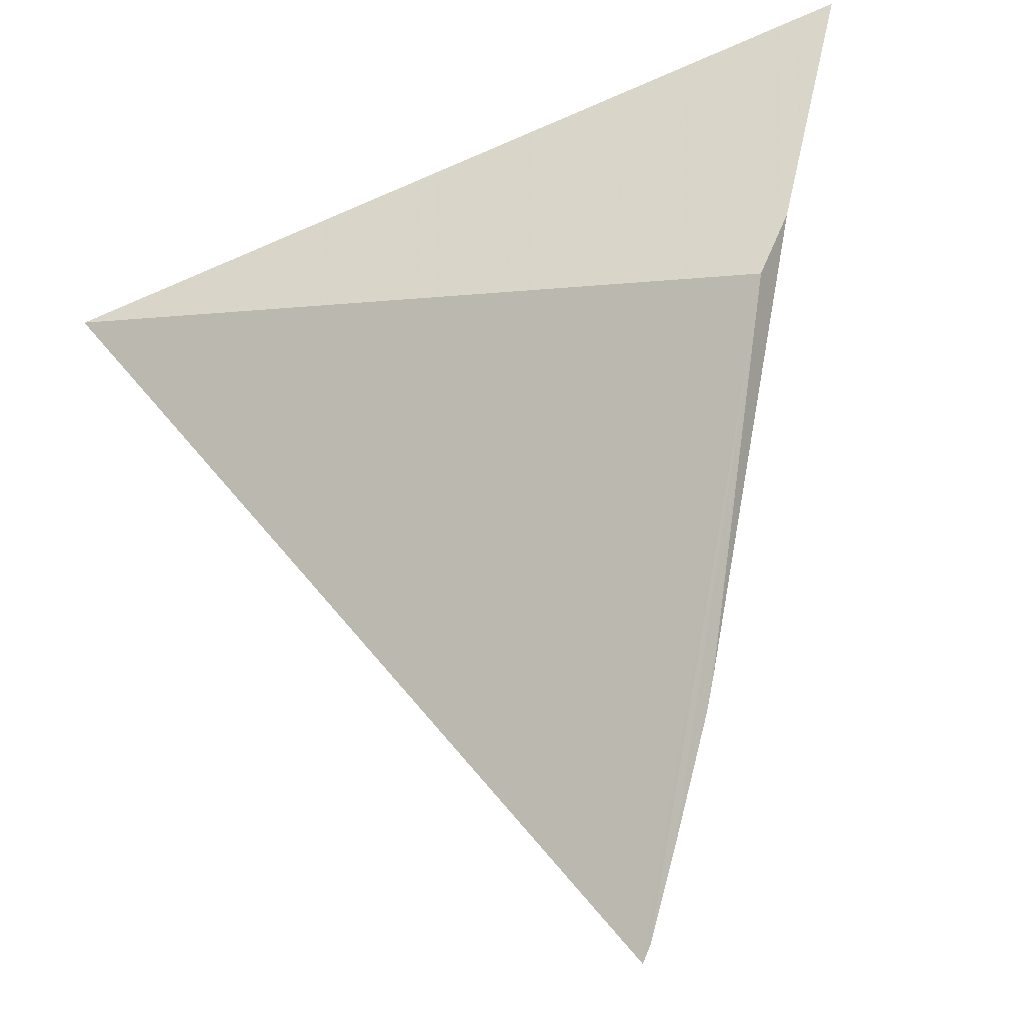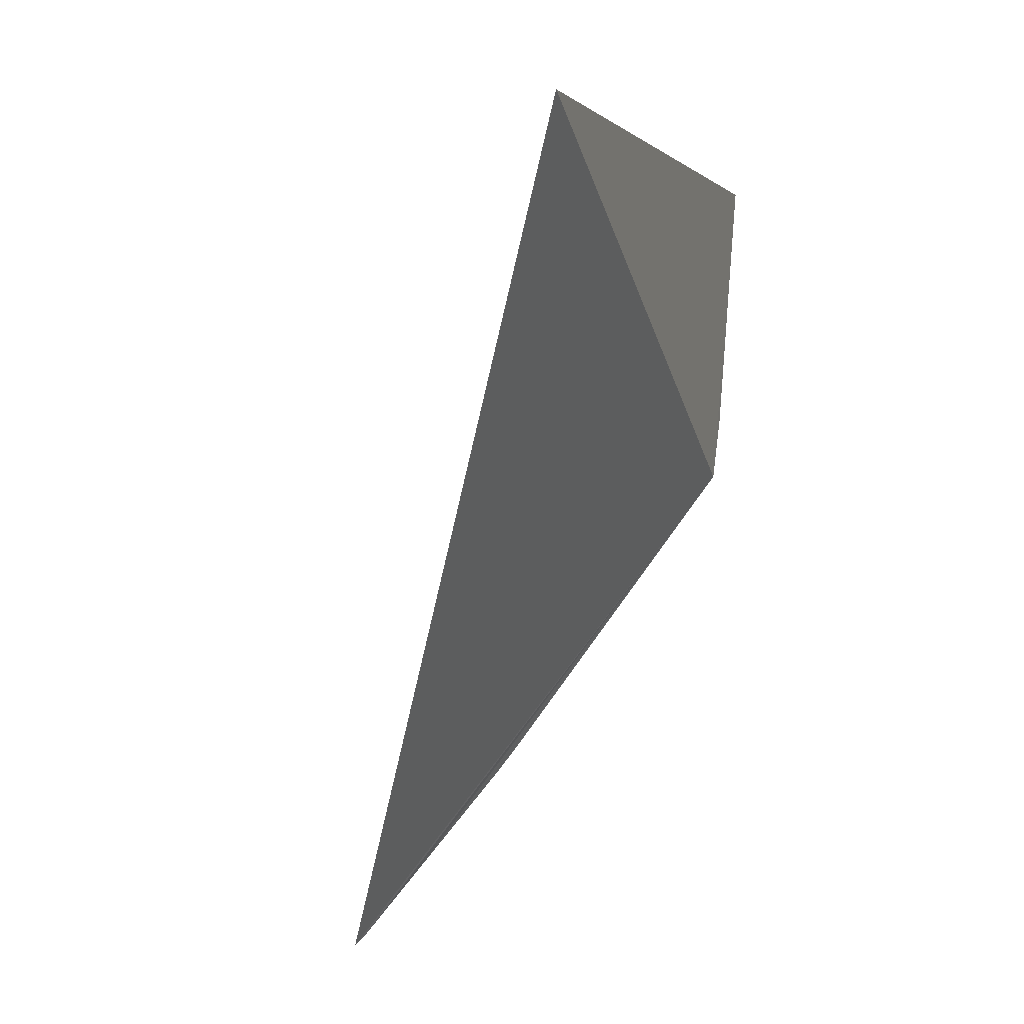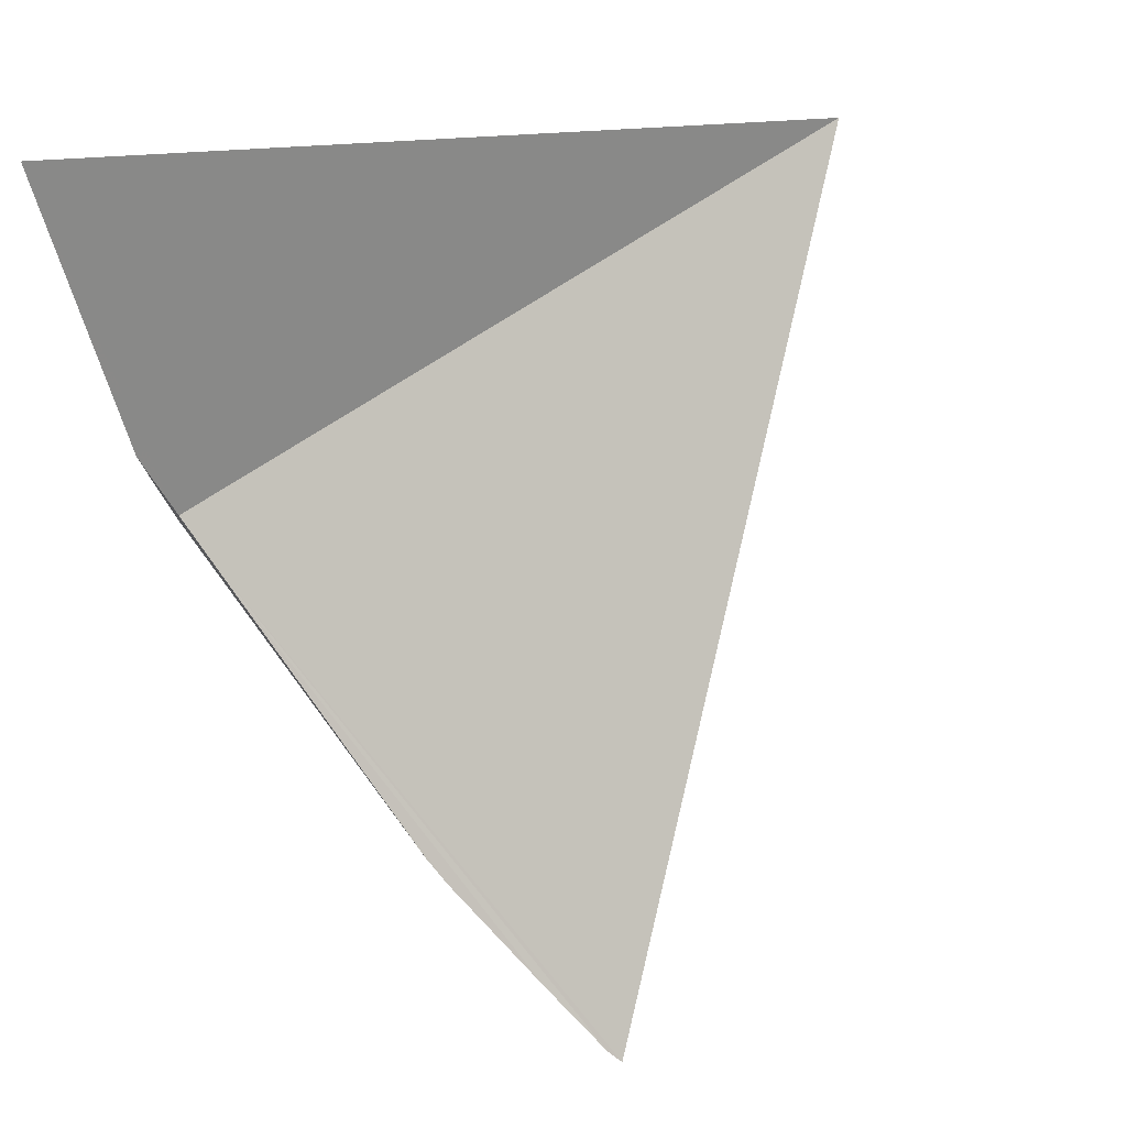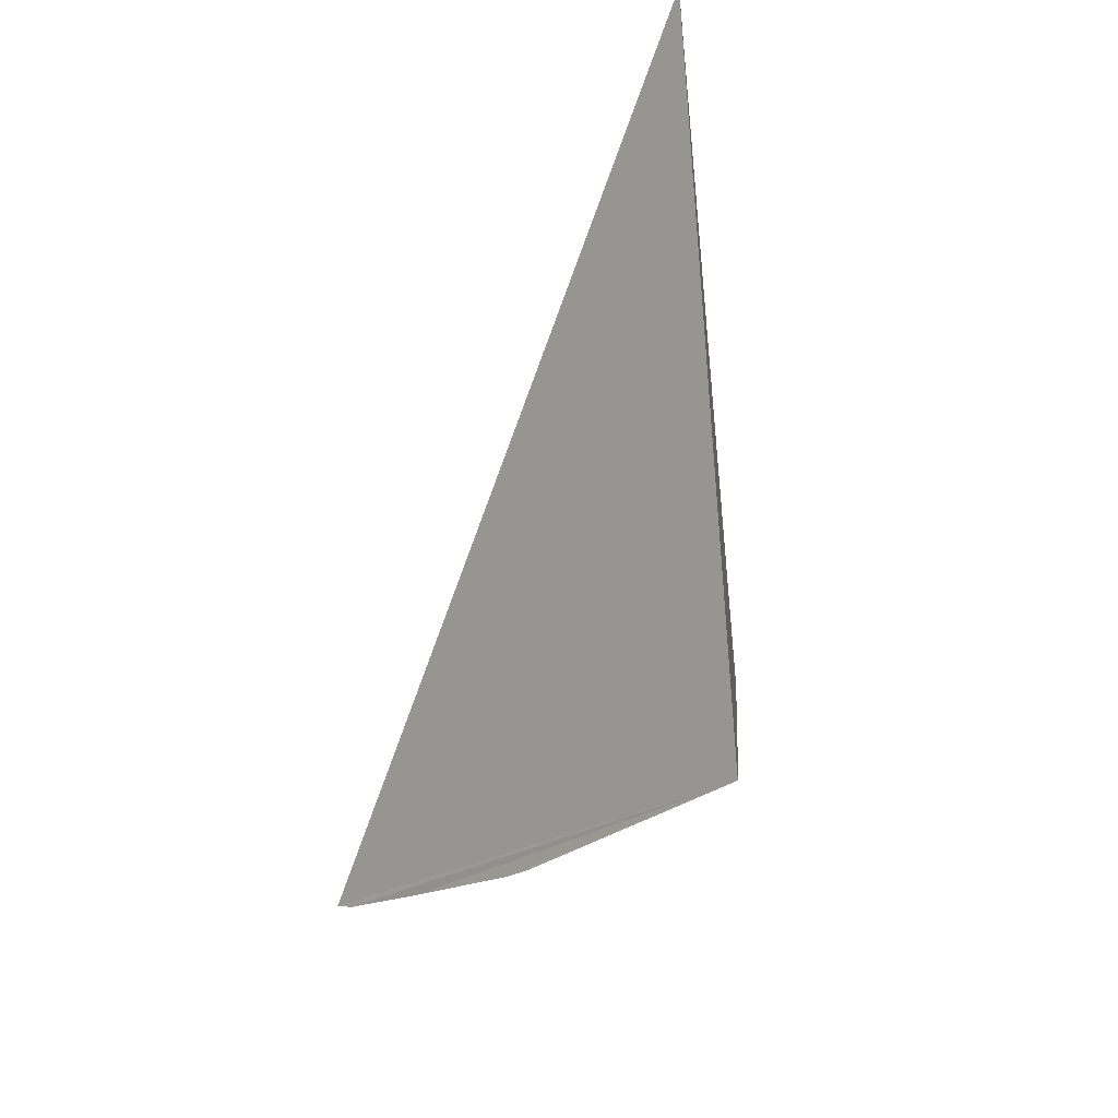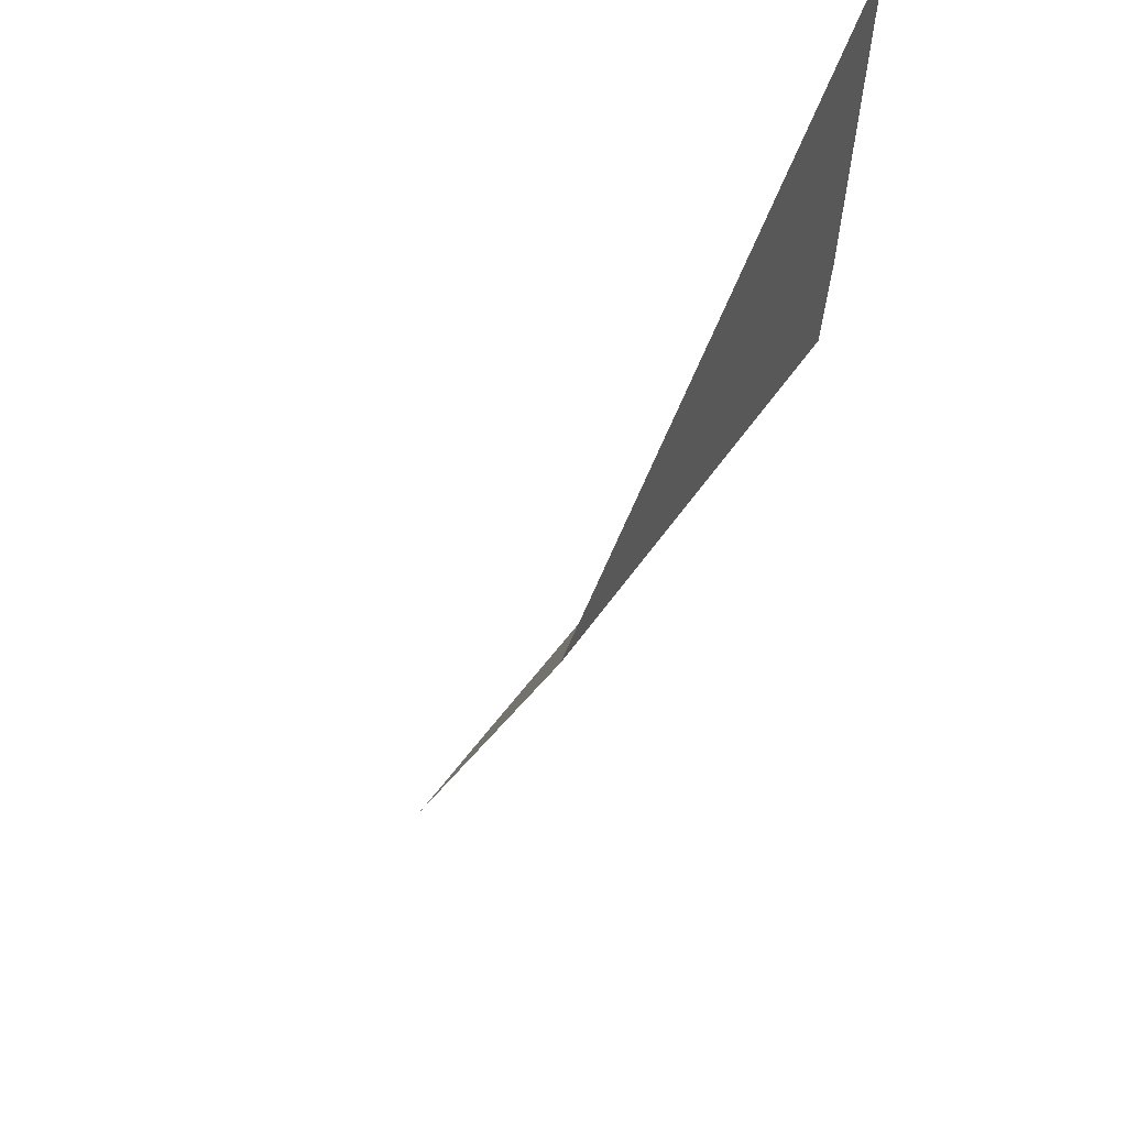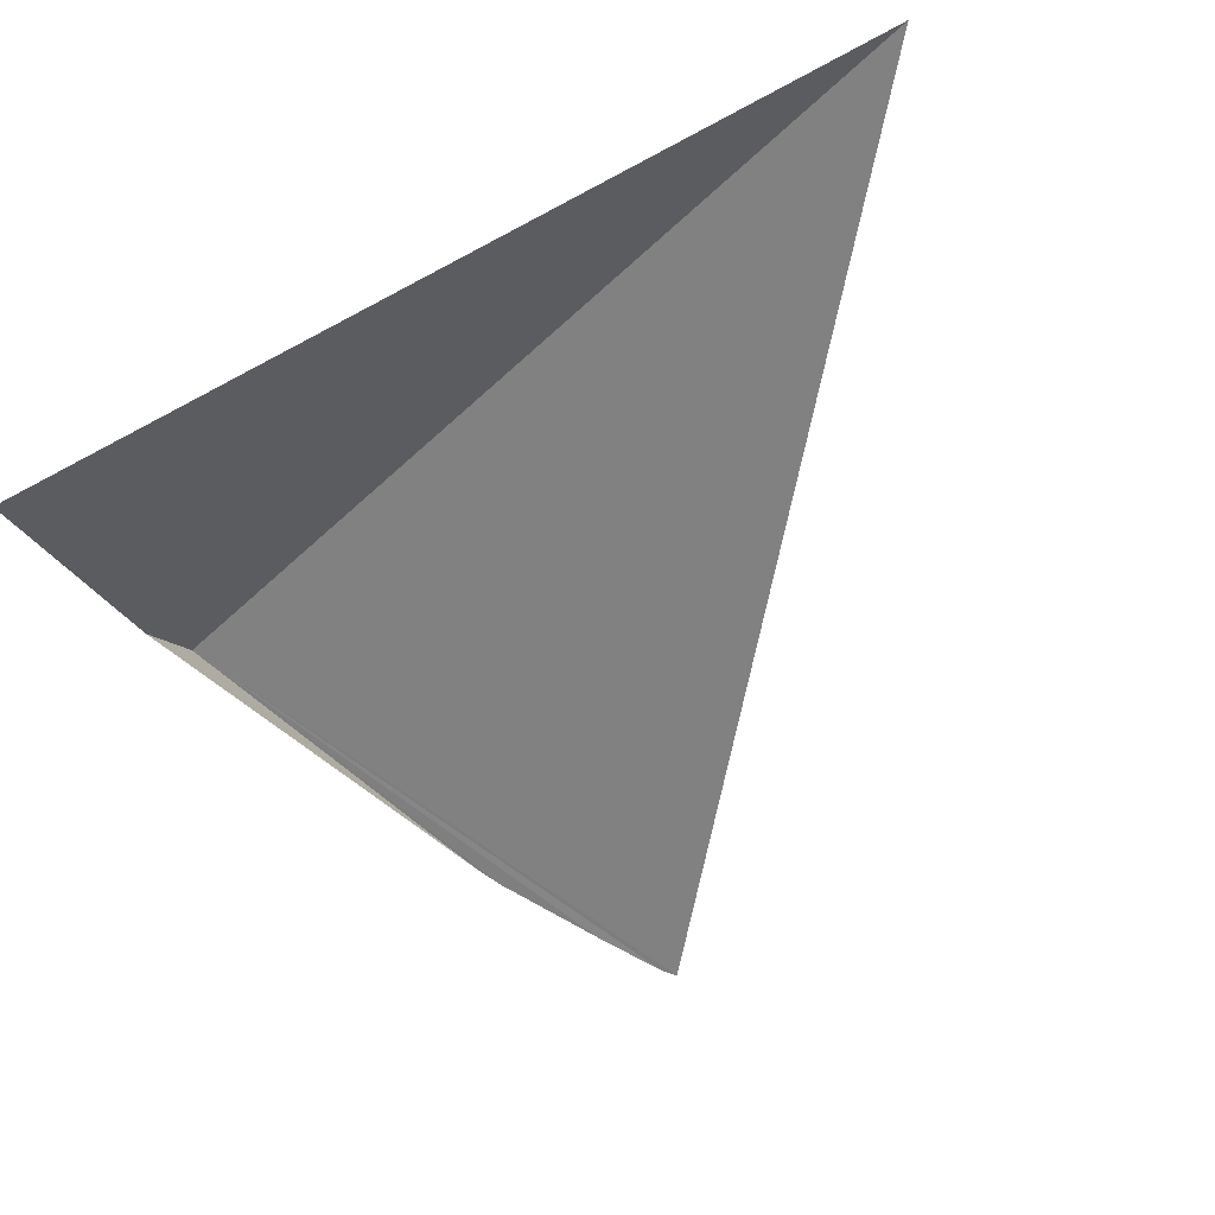
<metadata>
{"format":"obj","ext":"obj","renderer":"f3d","projection":"perspective","resolution":1024,"background":"white","views":[{"elev":-41.4,"azim":-154.7,"up":"+Y"},{"elev":-8.6,"azim":109.0,"up":"+Y"},{"elev":30.0,"azim":-30.9,"up":"+Y"},{"elev":-61.4,"azim":99.6,"up":"+Y"},{"elev":39.1,"azim":113.8,"up":"+Y"},{"elev":64.0,"azim":-34.5,"up":"+Y"}]}
</metadata>
<code>
v -9.486 57.4 -59.35
v -8.822 55.95 -58.47
v -9.636 57.72 -59.35
v -9.982 59.06 -59.37
v -5.952 58.38 -59.63
v -8.756 55.83 -58.4
v -8.452 55.35 -58.1
v -8.244 55.04 -57.91
v -8.19 54.98 -57.87
f 1 3 4
f 1 6 2
f 1 7 6
f 1 8 7
f 1 9 8
f 1 5 9
f 1 3 2
f 1 4 5

</code>
